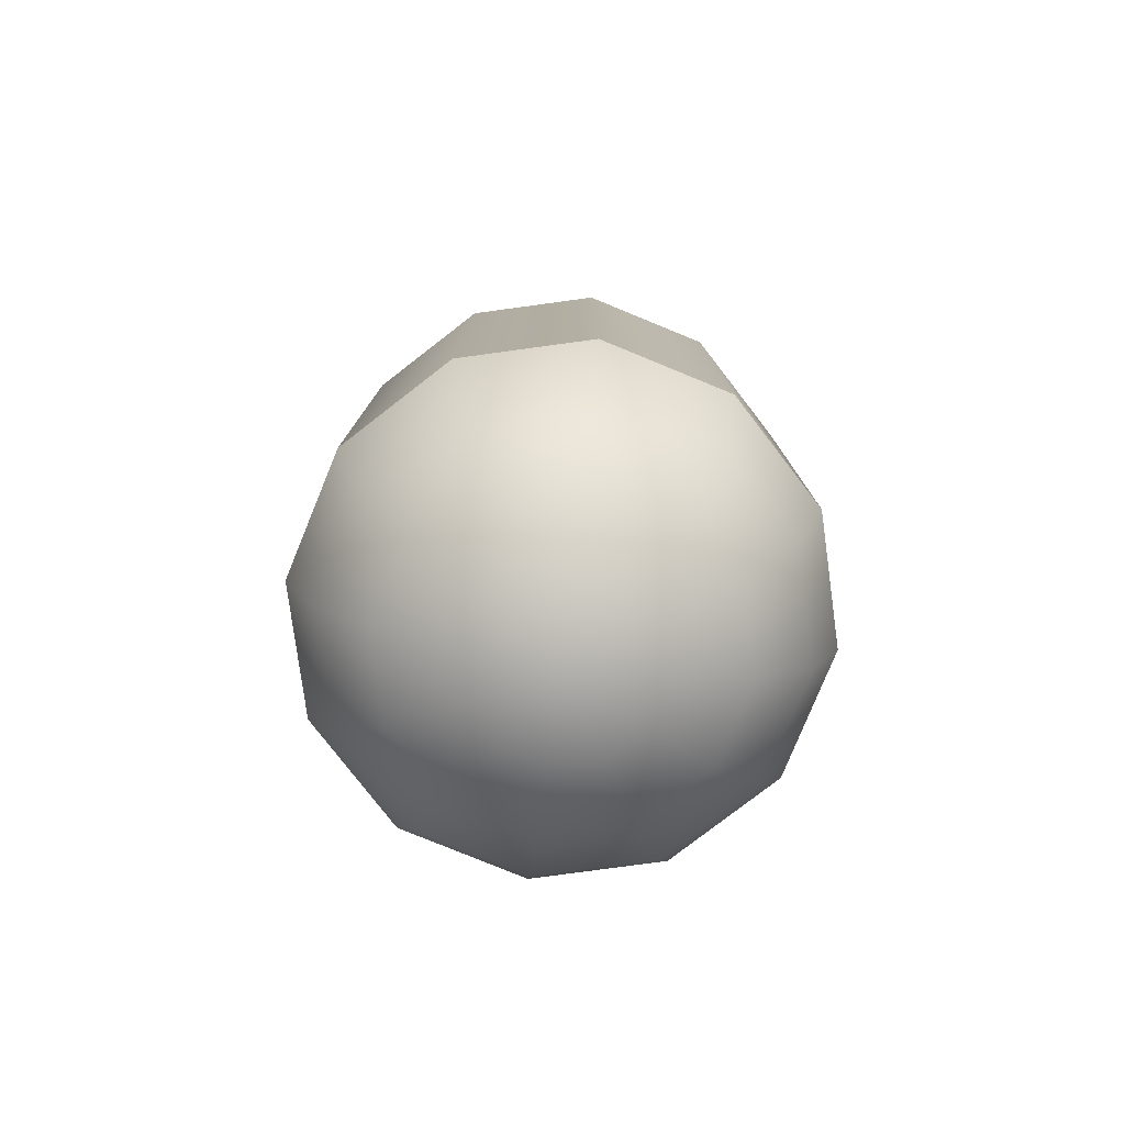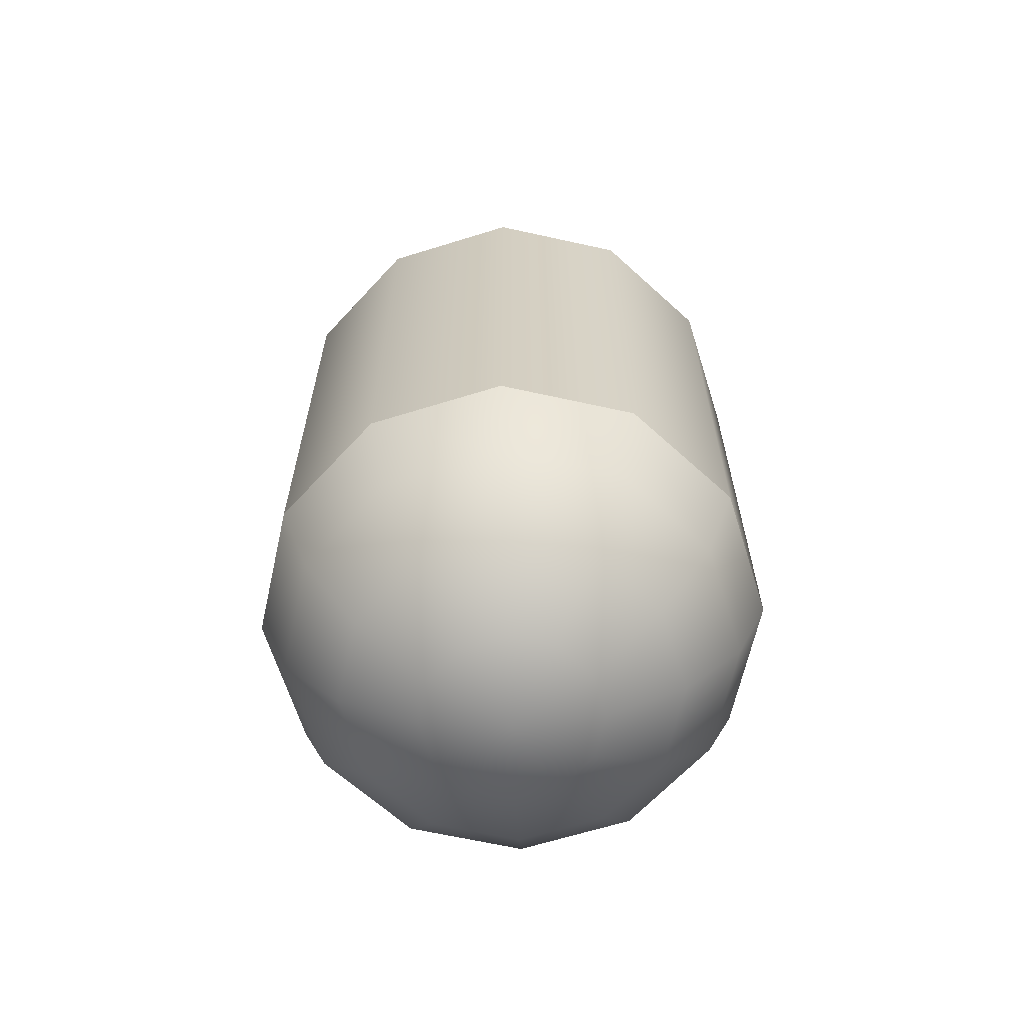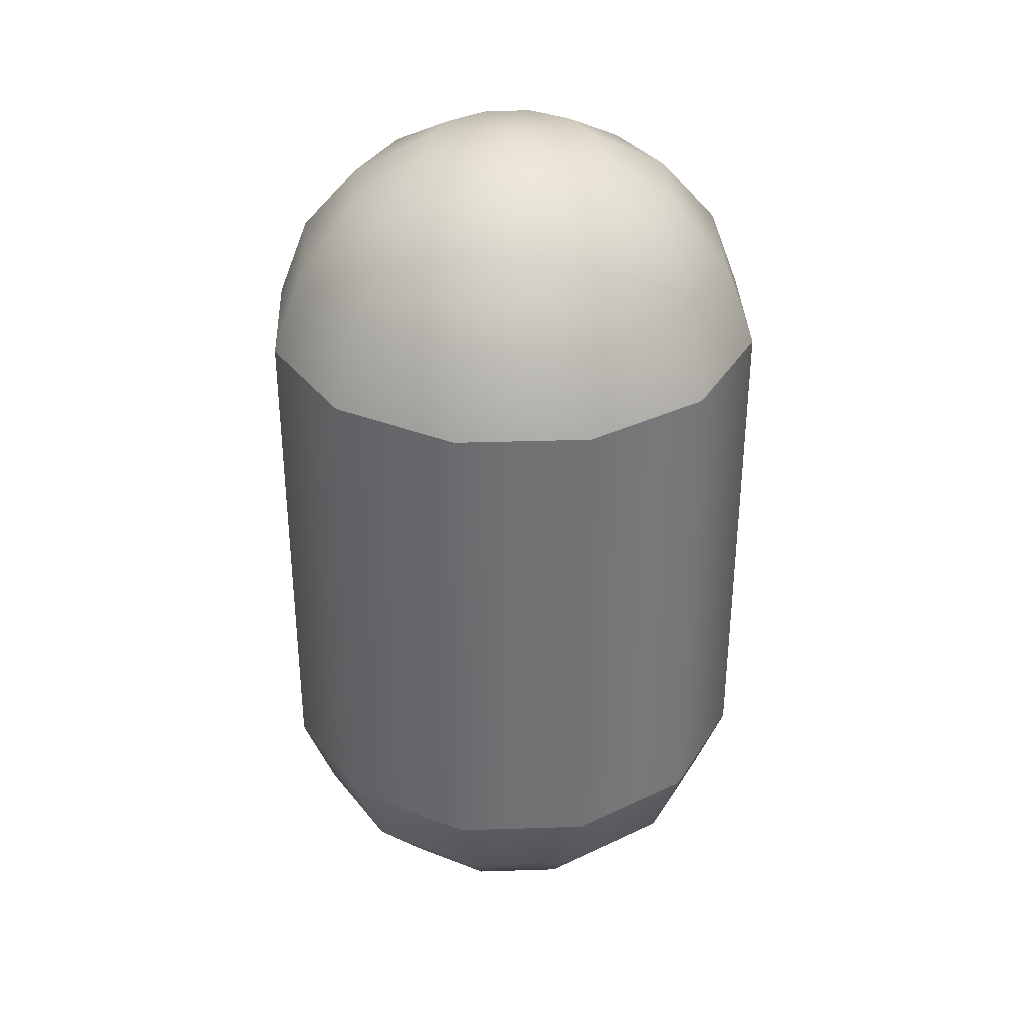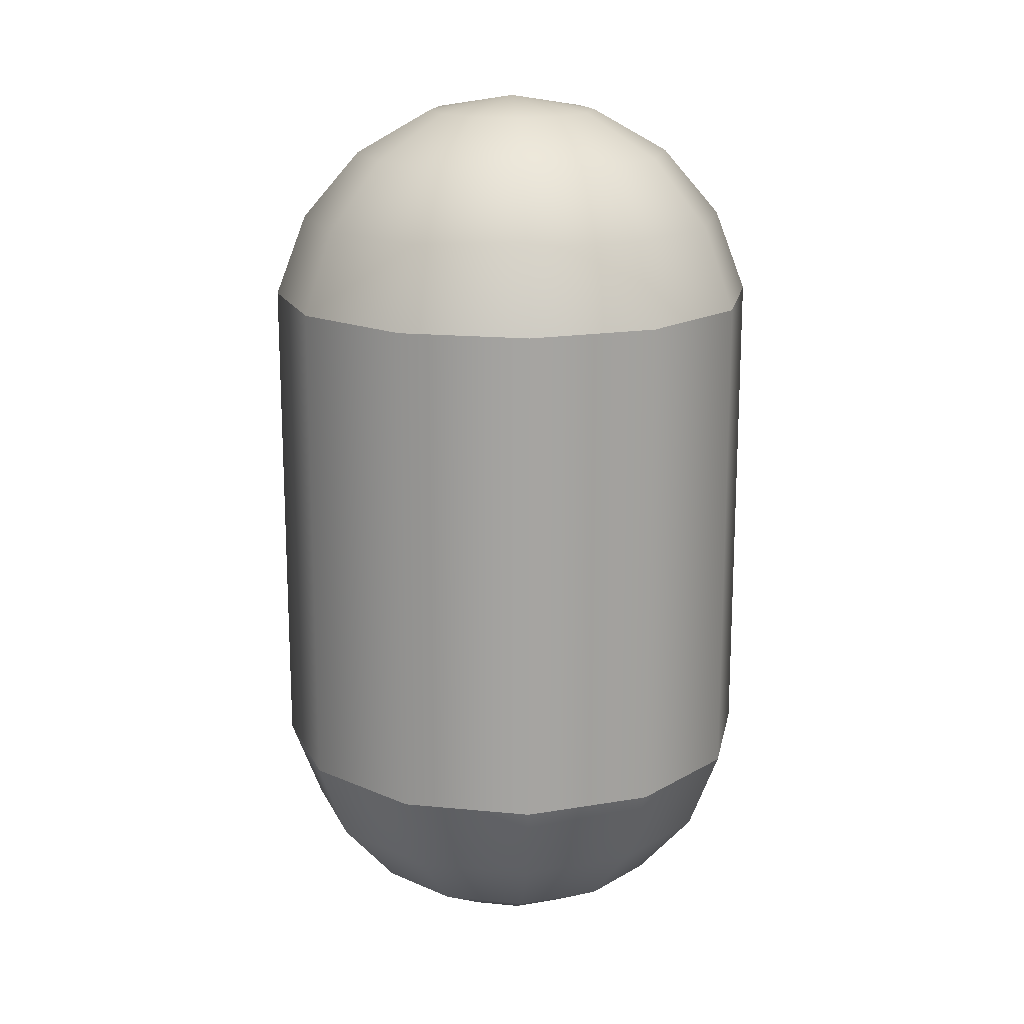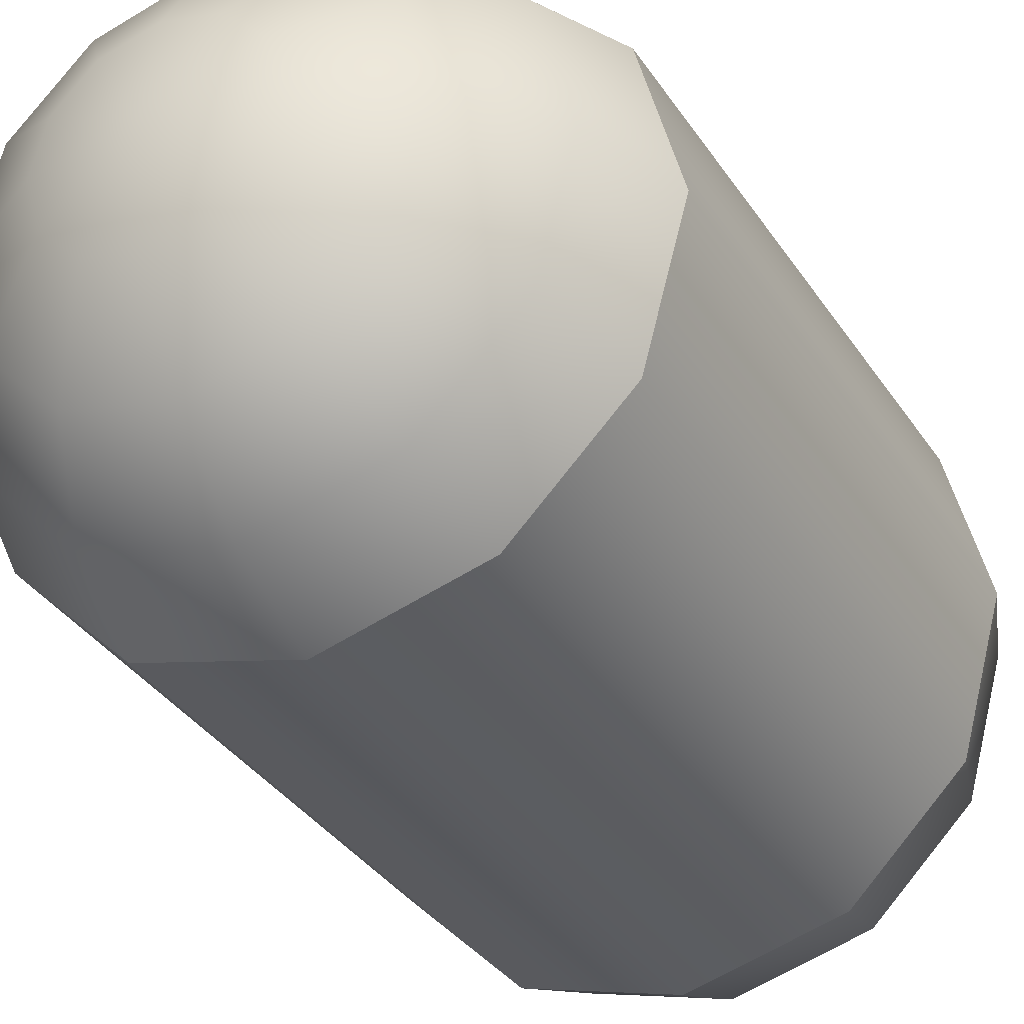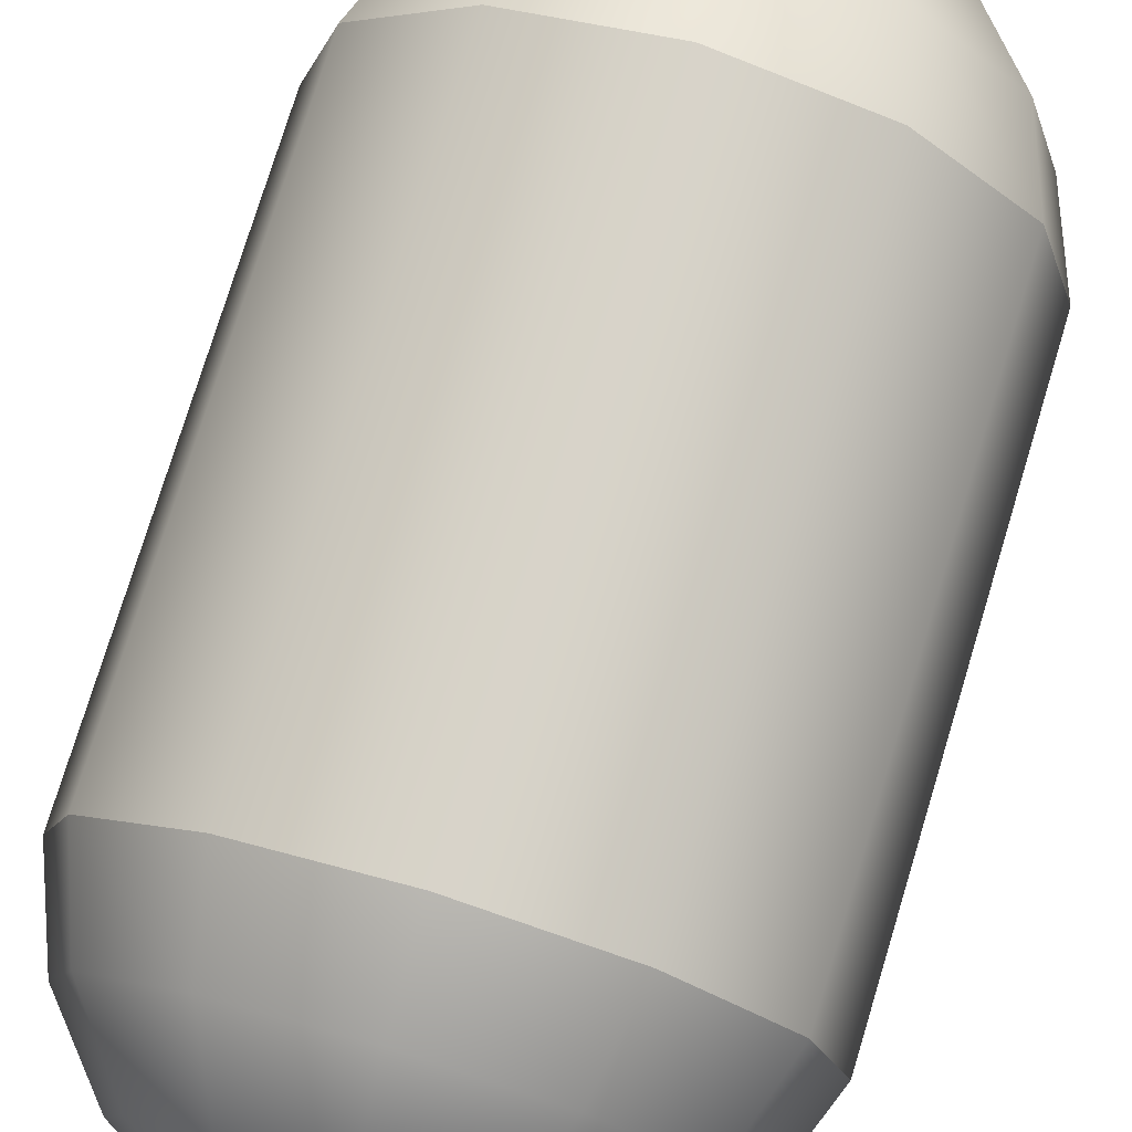
<metadata>
{"format":"obj","ext":"obj","renderer":"f3d","projection":"perspective","resolution":1024,"background":"white","views":[{"elev":-79.0,"azim":-157.3,"up":"+Z"},{"elev":-64.6,"azim":-57.6,"up":"+Z"},{"elev":34.8,"azim":12.6,"up":"+Z"},{"elev":16.9,"azim":-63.9,"up":"+Z"},{"elev":-34.0,"azim":28.1,"up":"+Y"},{"elev":76.0,"azim":16.9,"up":"+Y"}]}
</metadata>
<code>
v  -17.35 -10.66 74.35
v  -10.31 -10.66 73.13
v  -11.25 -7.14 73.13
v  -13.83 -4.564 73.13
v  -17.35 -3.621 73.13
v  -20.87 -4.564 73.13
v  -23.44 -7.14 73.13
v  -24.38 -10.66 73.13
v  -23.44 -14.18 73.13
v  -20.87 -16.75 73.13
v  -17.35 -17.69 73.13
v  -13.83 -16.75 73.13
v  -11.25 -14.18 73.13
v  -4.1 -10.66 69.6
v  -5.875 -4.034 69.6
v  -10.72 0.8145 69.6
v  -17.35 2.589 69.6
v  -23.97 0.8145 69.6
v  -28.82 -4.034 69.6
v  -30.59 -10.66 69.6
v  -28.82 -17.28 69.6
v  -23.97 -22.13 69.6
v  -17.35 -23.91 69.6
v  -10.72 -22.13 69.6
v  -5.875 -17.28 69.6
v  0.5556 -10.66 64.18
v  -1.843 -1.706 64.18
v  -8.396 4.847 64.18
v  -17.35 7.245 64.18
v  -26.3 4.847 64.18
v  -32.85 -1.706 64.18
v  -35.25 -10.66 64.18
v  -32.85 -19.61 64.18
v  -26.3 -26.16 64.18
v  -17.35 -28.56 64.18
v  -8.396 -26.16 64.18
v  -1.843 -19.61 64.18
v  3.11 -10.66 57.51
v  0.3695 -0.429 57.51
v  -7.119 7.059 57.51
v  -17.35 9.8 57.51
v  -27.58 7.059 57.51
v  -35.06 -0.429 57.51
v  -37.81 -10.66 57.51
v  -35.06 -20.89 57.51
v  -27.58 -28.37 57.51
v  -17.35 -31.12 57.51
v  -7.119 -28.37 57.51
v  0.3695 -20.89 57.51
v  3.11 -10.66 16.84
v  0.3695 -0.429 16.84
v  -7.119 7.059 16.84
v  -17.35 9.8 16.84
v  -27.58 7.059 16.84
v  -35.06 -0.429 16.84
v  -37.81 -10.66 16.84
v  -35.06 -20.89 16.84
v  -27.58 -28.37 16.84
v  -17.35 -31.12 16.84
v  -7.119 -28.37 16.84
v  0.3695 -20.89 16.84
v  0.5556 -10.66 10.17
v  -1.843 -1.706 10.17
v  -8.396 4.847 10.17
v  -17.35 7.245 10.17
v  -26.3 4.847 10.17
v  -32.85 -1.706 10.17
v  -35.25 -10.66 10.17
v  -32.85 -19.61 10.17
v  -26.3 -26.16 10.17
v  -17.35 -28.56 10.17
v  -8.396 -26.16 10.17
v  -1.843 -19.61 10.17
v  -4.1 -10.66 4.75
v  -5.875 -4.034 4.75
v  -10.72 0.8145 4.75
v  -17.35 2.589 4.75
v  -23.97 0.8145 4.75
v  -28.82 -4.034 4.75
v  -30.59 -10.66 4.75
v  -28.82 -17.28 4.75
v  -23.97 -22.13 4.75
v  -17.35 -23.91 4.75
v  -10.72 -22.13 4.75
v  -5.875 -17.28 4.75
v  -10.31 -10.66 1.223
v  -11.25 -7.14 1.223
v  -13.83 -4.564 1.223
v  -17.35 -3.621 1.223
v  -20.87 -4.564 1.223
v  -23.44 -7.14 1.223
v  -24.38 -10.66 1.223
v  -23.44 -14.18 1.223
v  -20.87 -16.75 1.223
v  -17.35 -17.69 1.223
v  -13.83 -16.75 1.223
v  -11.25 -14.18 1.223
v  -17.35 -10.66 0
g Cylinder001
f 1 2 3
f 1 3 4
f 1 4 5
f 1 5 6
f 1 6 7
f 1 7 8
f 1 8 9
f 1 9 10
f 1 10 11
f 1 11 12
f 1 12 13
f 1 13 2
f 2 14 15 3
f 3 15 16 4
f 4 16 17 5
f 5 17 18 6
f 6 18 19 7
f 7 19 20 8
f 8 20 21 9
f 9 21 22 10
f 10 22 23 11
f 11 23 24 12
f 12 24 25 13
f 13 25 14 2
f 14 26 27 15
f 15 27 28 16
f 16 28 29 17
f 17 29 30 18
f 18 30 31 19
f 19 31 32 20
f 20 32 33 21
f 21 33 34 22
f 22 34 35 23
f 23 35 36 24
f 24 36 37 25
f 25 37 26 14
f 26 38 39 27
f 27 39 40 28
f 28 40 41 29
f 29 41 42 30
f 30 42 43 31
f 31 43 44 32
f 32 44 45 33
f 33 45 46 34
f 34 46 47 35
f 35 47 48 36
f 36 48 49 37
f 37 49 38 26
f 38 50 51 39
f 39 51 52 40
f 40 52 53 41
f 41 53 54 42
f 42 54 55 43
f 43 55 56 44
f 44 56 57 45
f 45 57 58 46
f 46 58 59 47
f 47 59 60 48
f 48 60 61 49
f 49 61 50 38
f 50 62 63 51
f 51 63 64 52
f 52 64 65 53
f 53 65 66 54
f 54 66 67 55
f 55 67 68 56
f 56 68 69 57
f 57 69 70 58
f 58 70 71 59
f 59 71 72 60
f 60 72 73 61
f 61 73 62 50
f 62 74 75 63
f 63 75 76 64
f 64 76 77 65
f 65 77 78 66
f 66 78 79 67
f 67 79 80 68
f 68 80 81 69
f 69 81 82 70
f 70 82 83 71
f 71 83 84 72
f 72 84 85 73
f 73 85 74 62
f 74 86 87 75
f 75 87 88 76
f 76 88 89 77
f 77 89 90 78
f 78 90 91 79
f 79 91 92 80
f 80 92 93 81
f 81 93 94 82
f 82 94 95 83
f 83 95 96 84
f 84 96 97 85
f 85 97 86 74
f 86 98 87
f 87 98 88
f 88 98 89
f 89 98 90
f 90 98 91
f 91 98 92
f 92 98 93
f 93 98 94
f 94 98 95
f 95 98 96
f 96 98 97
f 97 98 86

</code>
